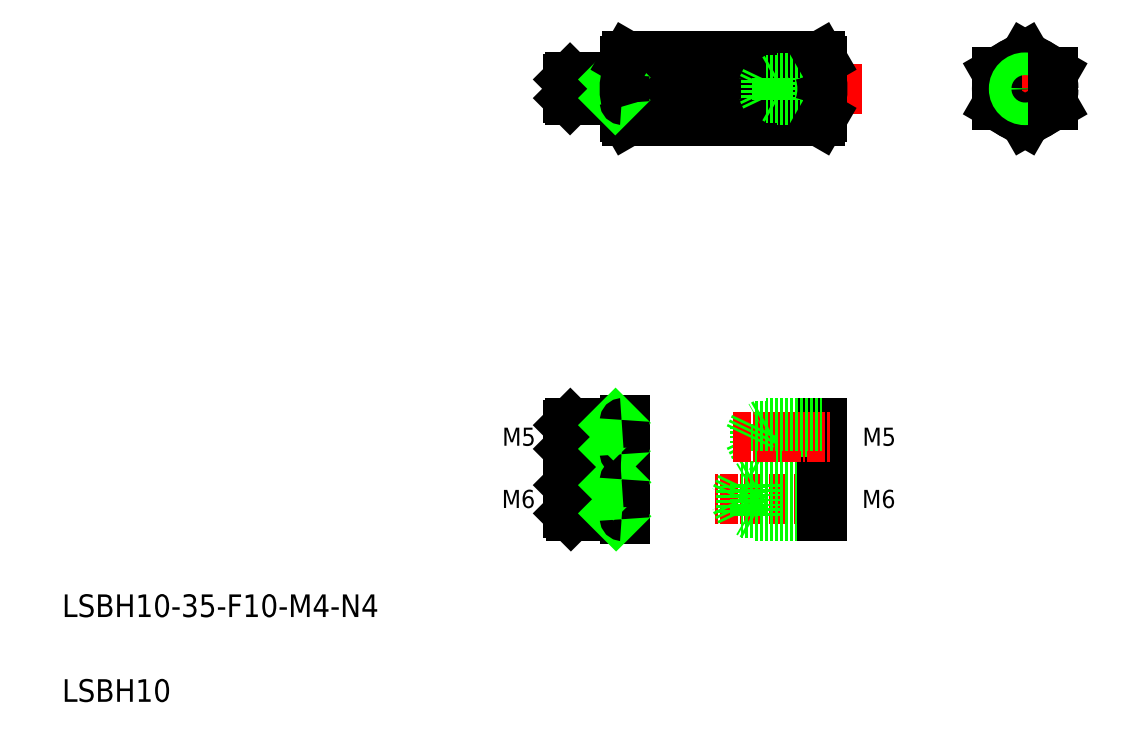
<metadata>
{"format":"dxf","ext":"dxf","renderer":"ezdxf+matplotlib","layout":"modelspace","background":"white","min_lineweight":24,"dpi":150}
</metadata>
<code>
0
SECTION
2
ENTITIES
0
LINE
8
CENTER
10
151.6
20
118.4
30
0
11
97.33
21
118.4
31
0
0
TEXT
8
0
10
10
20
25
30
0
40
4
1
LSBH10-35-F10-M4-N4
0
TEXT
8
0
10
10
20
10
30
0
40
4
1
LSBH10
0
LINE
8
CENTER
10
110.6
20
56.84
30
0
11
98.57
21
56.84
31
0
0
LINE
8
CENTER
10
110.6
20
45.83
30
0
11
98.57
21
45.83
31
0
0
LINE
8
0
10
99.91
20
54.34
30
0
11
109
21
54.34
31
0
0
LINE
8
0
10
99.91
20
59.34
30
0
11
109
21
59.34
31
0
0
LINE
8
0
10
99.51
20
58.94
30
0
11
107.5
21
58.94
31
0
0
LINE
8
0
10
99.51
20
54.74
30
0
11
107.5
21
54.74
31
0
0
LINE
8
0
10
100
20
48.83
30
0
11
109
21
48.83
31
0
0
LINE
8
0
10
99.51
20
48.33
30
0
11
107.5
21
48.33
31
0
0
LINE
8
0
10
99.51
20
43.33
30
0
11
107.5
21
43.33
31
0
0
LINE
8
0
10
100
20
42.83
30
0
11
109
21
42.83
31
0
0
TEXT
8
0
10
88.44
20
55.3
30
0
40
3.2
1
M5
72
     2
11
93.77
21
56.9
31
0
73
     2
0
LINE
8
0
10
99.91
20
54.34
30
0
11
99.91
21
59.34
31
0
0
LINE
8
0
10
99.51
20
54.74
30
0
11
99.51
21
58.94
31
0
0
TEXT
8
0
10
88.36
20
44.29
30
0
40
3.2
1
M6
72
     2
11
93.7
21
45.89
31
0
73
     2
0
LINE
8
0
10
100
20
42.83
30
0
11
100
21
48.83
31
0
0
LINE
8
0
10
99.51
20
43.33
30
0
11
99.51
21
48.33
31
0
0
LINE
8
0
10
99.51
20
43.33
30
0
11
100
21
42.83
31
0
0
LINE
8
0
10
99.51
20
48.33
30
0
11
100
21
48.83
31
0
0
LINE
8
0
10
99.51
20
54.74
30
0
11
99.91
21
54.34
31
0
0
LINE
8
0
10
99.51
20
58.94
30
0
11
99.91
21
59.34
31
0
0
LINE
8
0
10
109.5
20
53.84
30
0
11
109.5
21
59.84
31
0
0
LINE
8
0
10
107.5
20
54.34
30
0
11
107.5
21
59.34
31
0
0
LINE
8
0
10
107.5
20
42.83
30
0
11
107.5
21
48.83
31
0
0
LINE
8
0
10
109.5
20
42.33
30
0
11
109.5
21
49.33
31
0
0
LINE
8
0
10
107.5
20
43.33
30
0
11
108
21
42.83
31
0
0
ARC
8
0
10
109
20
42.33
30
0
40
0.5
50
0
51
90
0
LINE
8
0
10
107.5
20
54.74
30
0
11
107.9
21
54.34
31
0
0
LINE
8
0
10
107.5
20
48.33
30
0
11
108
21
48.83
31
0
0
ARC
8
0
10
109
20
49.33
30
0
40
0.5
50
270
51
0
0
ARC
8
0
10
109
20
53.84
30
0
40
0.5
50
0
51
90
0
LINE
8
0
10
107.5
20
58.94
30
0
11
107.9
21
59.34
31
0
0
ARC
8
0
10
109
20
59.84
30
0
40
0.5
50
270
51
0
0
LINE
8
0
10
134.5
20
54.34
30
0
11
134.5
21
59.34
31
0
0
LINE
8
0
10
144.5
20
54.34
30
0
11
144.5
21
59.34
31
0
0
LINE
8
0
10
132.5
20
54.84
30
0
11
132.5
21
58.84
31
0
0
LINE
8
0
10
132.5
20
54.84
30
0
11
131.6
21
56.84
31
0
0
LINE
8
CENTER
10
147.1
20
45.83
30
0
11
125.4
21
45.83
31
0
0
LINE
8
0
10
144.5
20
48.23
30
0
11
130.1
21
48.23
31
0
0
LINE
8
0
10
144.5
20
48.83
30
0
11
132.5
21
48.83
31
0
0
LINE
8
0
10
144.5
20
43.43
30
0
11
130.1
21
43.43
31
0
0
LINE
8
0
10
144.5
20
42.83
30
0
11
132.5
21
42.83
31
0
0
LINE
8
0
10
144.5
20
54.34
30
0
11
134.5
21
54.34
31
0
0
LINE
8
0
10
144.5
20
54.84
30
0
11
132.5
21
54.84
31
0
0
LINE
8
0
10
132.5
20
42.83
30
0
11
132.5
21
48.83
31
0
0
LINE
8
0
10
130.1
20
43.43
30
0
11
130.1
21
48.23
31
0
0
LINE
8
0
10
130.1
20
48.23
30
0
11
129
21
45.83
31
0
0
LINE
8
0
10
130.1
20
43.43
30
0
11
129
21
45.83
31
0
0
LINE
8
0
10
132.5
20
42.83
30
0
11
131.5
21
43.43
31
0
0
LINE
8
0
10
132.5
20
48.83
30
0
11
131.5
21
48.23
31
0
0
LINE
8
0
10
134.5
20
54.34
30
0
11
133.6
21
54.84
31
0
0
LINE
8
0
10
144.5
20
48.83
30
0
11
144.5
21
42.83
31
0
0
LINE
8
CENTER
10
128.6
20
56.84
30
0
11
146.2
21
56.84
31
0
0
LINE
8
0
10
144.5
20
59.34
30
0
11
134.5
21
59.34
31
0
0
LINE
8
0
10
144.5
20
58.84
30
0
11
132.5
21
58.84
31
0
0
LINE
8
0
10
134.5
20
59.34
30
0
11
133.6
21
58.84
31
0
0
LINE
8
0
10
132.5
20
58.84
30
0
11
131.6
21
56.84
31
0
0
LINE
8
0
10
99.51
20
120.1
30
0
11
107.5
21
120.1
31
0
0
LINE
8
0
10
99.51
20
116.8
30
0
11
107.5
21
116.8
31
0
0
LINE
8
0
10
99.86
20
120.4
30
0
11
109
21
120.4
31
0
0
LINE
8
0
10
99.86
20
116.4
30
0
11
109
21
116.4
31
0
0
LINE
8
0
10
99.86
20
116.4
30
0
11
99.86
21
120.4
31
0
0
LINE
8
0
10
99.51
20
116.8
30
0
11
99.51
21
120.1
31
0
0
LINE
8
0
10
99.51
20
116.8
30
0
11
99.86
21
116.4
31
0
0
LINE
8
0
10
99.51
20
120.1
30
0
11
99.86
21
120.4
31
0
0
LINE
8
0
10
110
20
121.3
30
0
11
144
21
121.3
31
0
0
LINE
8
0
10
110
20
115.5
30
0
11
144
21
115.5
31
0
0
LINE
8
0
10
144.1
20
124.2
30
0
11
110
21
124.2
31
0
0
LINE
8
0
10
144.1
20
112.7
30
0
11
110
21
112.7
31
0
0
LINE
8
0
10
109.5
20
113.4
30
0
11
109.5
21
123.4
31
0
0
ARC
8
0
10
112
20
122.8
30
0
40
2.5
50
150
51
215.3
0
ARC
8
0
10
112
20
114.1
30
0
40
2.5
50
144.7
51
210
0
LINE
8
0
10
110
20
112.7
30
0
11
109.5
21
113.4
31
0
0
LINE
8
0
10
107.5
20
116.4
30
0
11
107.5
21
120.4
31
0
0
LINE
8
0
10
107.5
20
116.8
30
0
11
107.9
21
116.4
31
0
0
LINE
8
0
10
107.5
20
120.1
30
0
11
107.9
21
120.4
31
0
0
ARC
8
0
10
118.8
20
118.4
30
0
40
9.312
50
161.9
51
198.1
0
ARC
8
0
10
109
20
115.9
30
0
40
0.5
50
0
51
90
0
ARC
8
0
10
109
20
120.9
30
0
40
0.5
50
270
51
0
0
LINE
8
0
10
110
20
124.2
30
0
11
109.5
21
123.4
31
0
0
ARC
8
0
10
142
20
122.8
30
0
40
2.5
50
324.7
51
30
0
LINE
8
0
10
144.5
20
113.4
30
0
11
144.5
21
123.4
31
0
0
LINE
8
0
10
144.5
20
120.4
30
0
11
136.5
21
120.4
31
0
0
LINE
8
0
10
144.5
20
120
30
0
11
134.5
21
120
31
0
0
LINE
8
0
10
144.5
20
116.4
30
0
11
136.5
21
116.4
31
0
0
LINE
8
0
10
144.5
20
116.8
30
0
11
134.5
21
116.8
31
0
0
LINE
8
0
10
134.5
20
116.8
30
0
11
133.7
21
118.4
31
0
0
LINE
8
0
10
134.5
20
116.8
30
0
11
134.5
21
120
31
0
0
LINE
8
0
10
136.5
20
116.4
30
0
11
136.5
21
120.4
31
0
0
LINE
8
0
10
136.5
20
116.4
30
0
11
135.8
21
116.8
31
0
0
LINE
8
0
10
134.5
20
120
30
0
11
133.7
21
118.4
31
0
0
LINE
8
0
10
136.5
20
120.4
30
0
11
135.8
21
120
31
0
0
ARC
8
0
10
142
20
114.1
30
0
40
2.5
50
330
51
35.26
0
LINE
8
0
10
144.1
20
112.7
30
0
11
144.5
21
113.4
31
0
0
ARC
8
0
10
135.2
20
118.4
30
0
40
9.312
50
341.9
51
18.06
0
LINE
8
0
10
144.1
20
124.2
30
0
11
144.5
21
123.4
31
0
0
TEXT
8
0
10
152.2
20
55.3
30
0
40
3.2
1
M5
72
     2
11
157.5
21
56.9
31
0
73
     2
0
TEXT
8
0
10
152.1
20
44.29
30
0
40
3.2
1
M6
72
     2
11
157.4
21
45.89
31
0
73
     2
0
LINE
8
CENTER
10
180.4
20
125.7
30
0
11
180.4
21
111.6
31
0
0
CIRCLE
8
0
10
180.4
20
118.4
30
0
40
5
0
LINE
8
0
10
180.4
20
124.2
30
0
11
175.4
21
121.3
31
0
0
LINE
8
0
10
185.4
20
121.3
30
0
11
180.4
21
124.2
31
0
0
LINE
8
CENTER
10
173.9
20
118.4
30
0
11
186.9
21
118.4
31
0
0
LINE
8
0
10
185.4
20
115.5
30
0
11
180.4
21
112.7
31
0
0
LINE
8
0
10
180.4
20
112.7
30
0
11
175.4
21
115.5
31
0
0
LINE
8
0
10
175.4
20
115.5
30
0
11
175.4
21
121.3
31
0
0
CIRCLE
8
0
10
180.4
20
118.4
30
0
40
1.65
0
CIRCLE
8
0
10
180.4
20
118.4
30
0
40
2
0
LINE
8
0
10
185.4
20
121.3
30
0
11
185.4
21
115.5
31
0
0
LINE
8
0
10
182.9
20
122.8
30
0
11
182.9
21
122.8
31
0
0
LINE
8
0
10
184.1
20
122
30
0
11
184.1
21
122
31
0
0
ENDSEC
0
EOF

</code>
